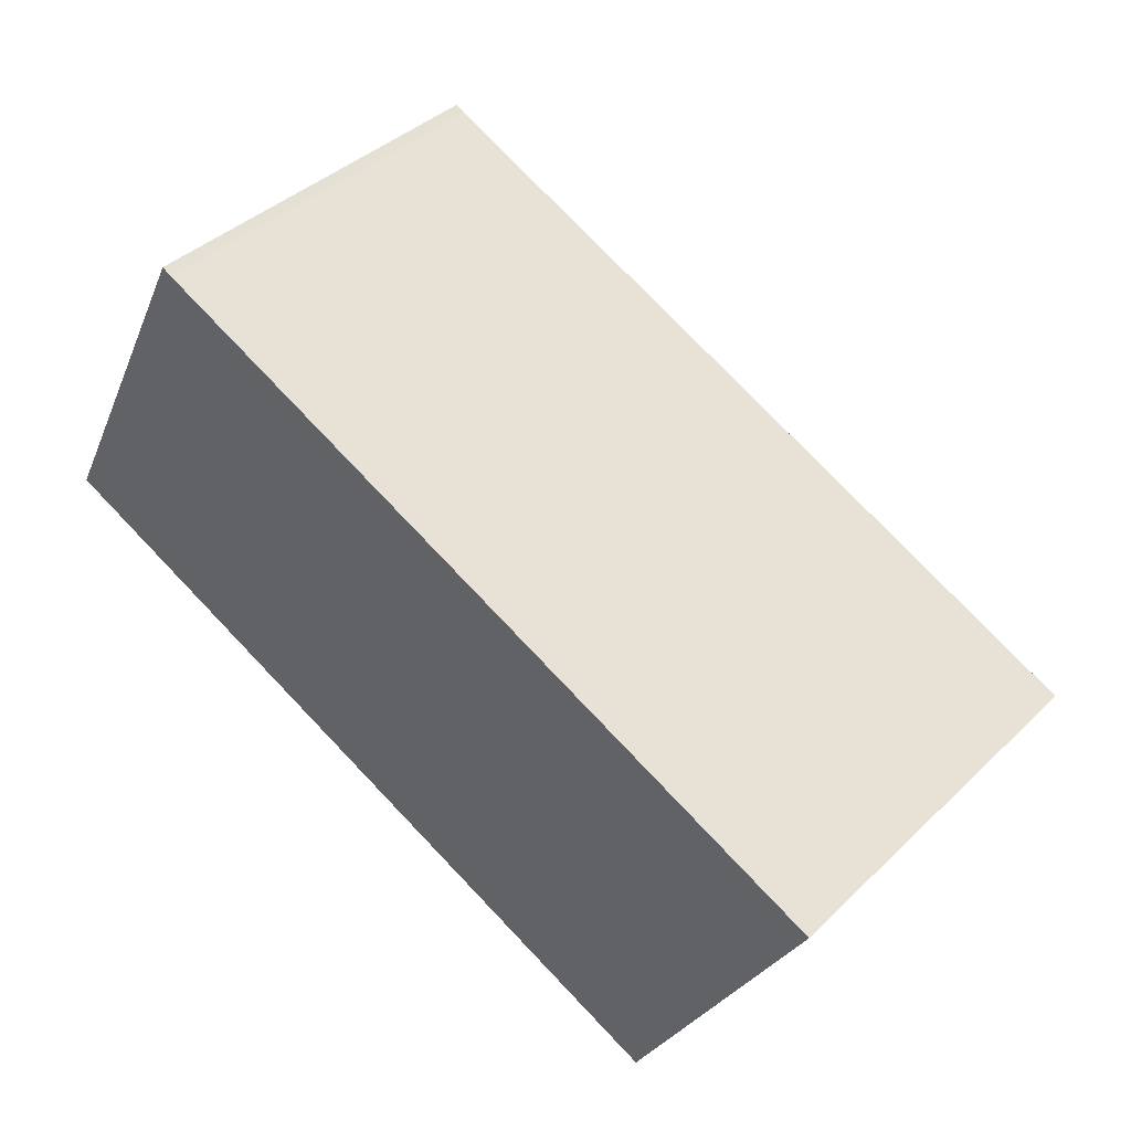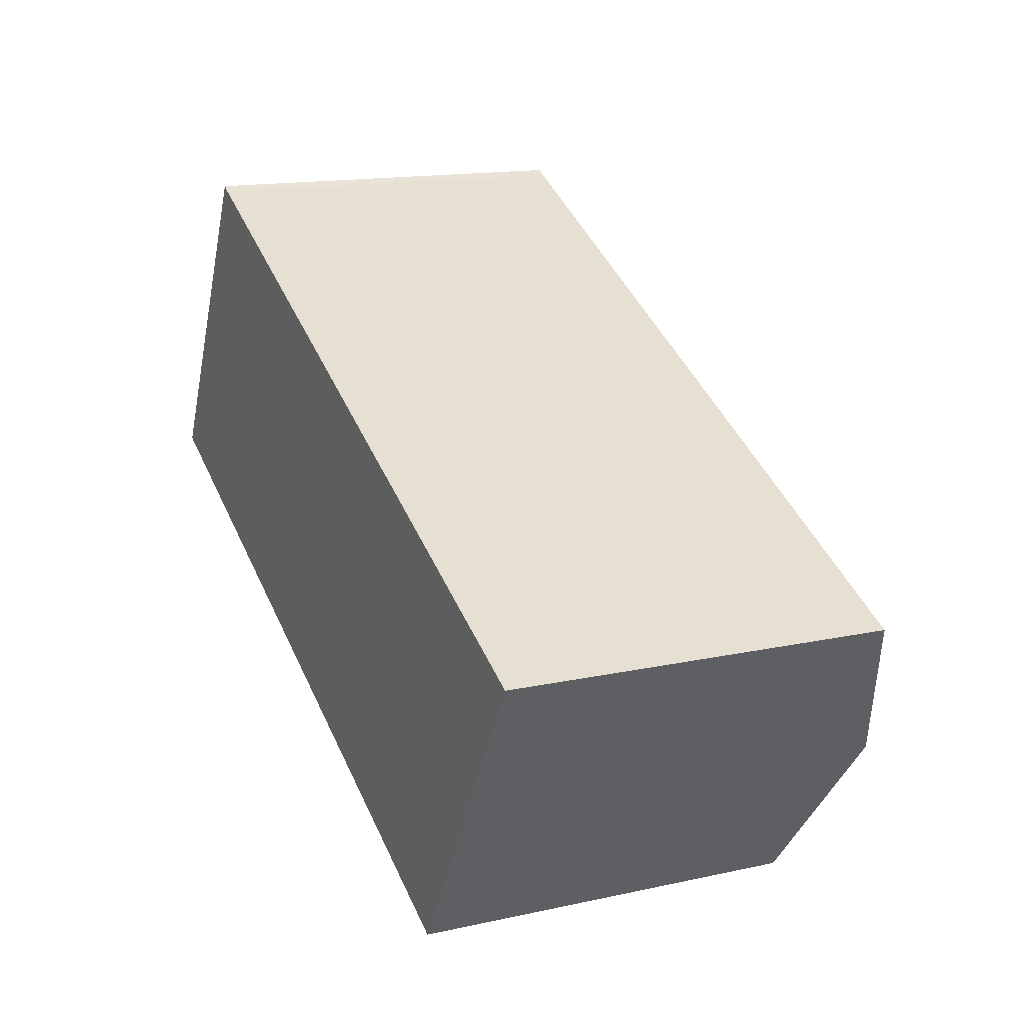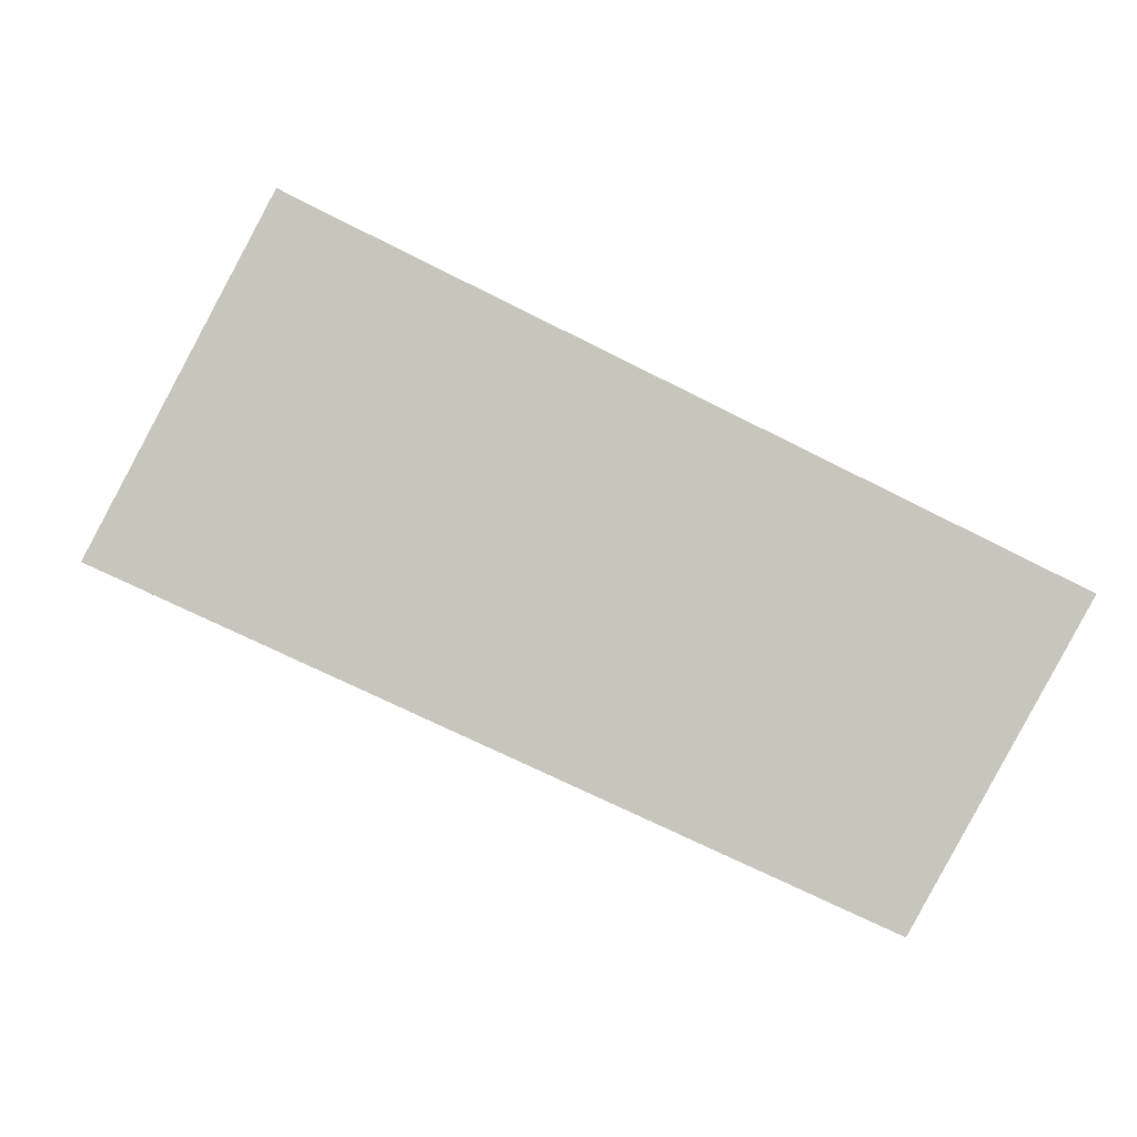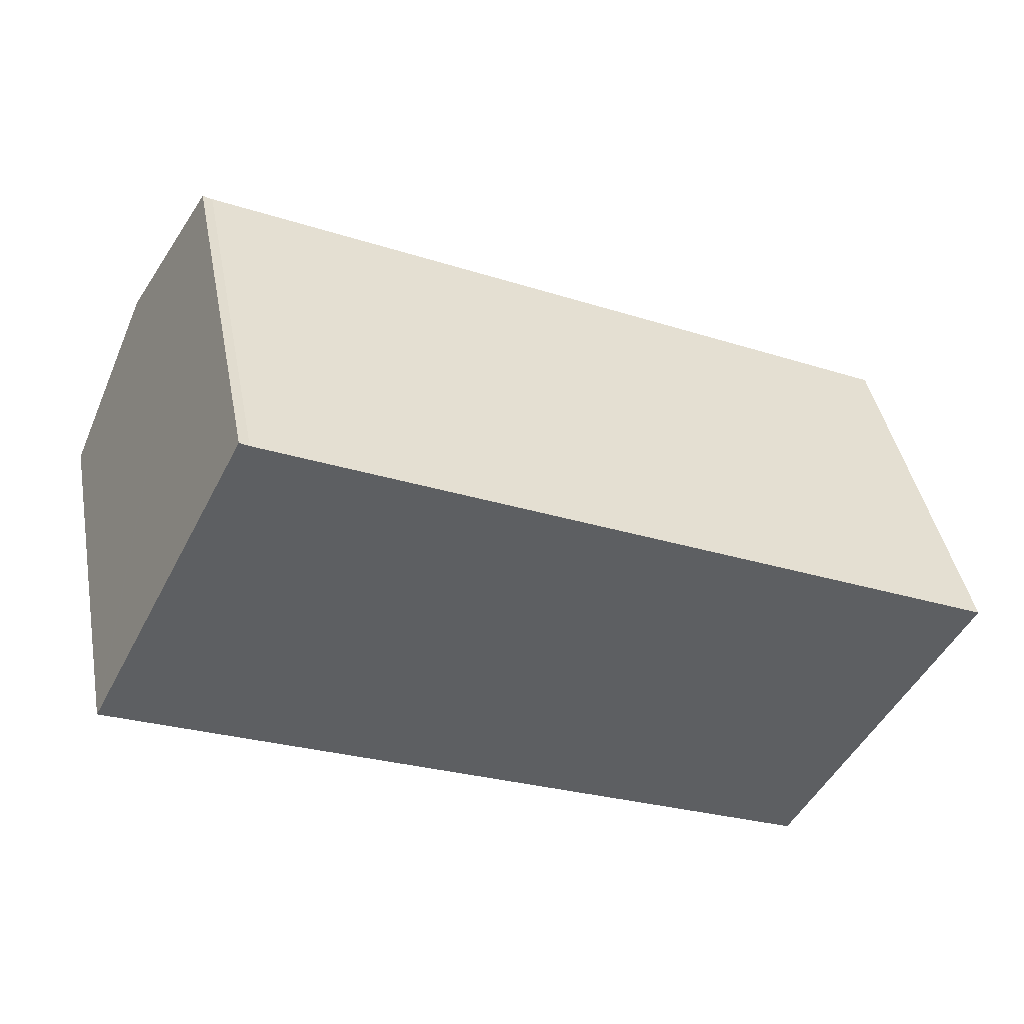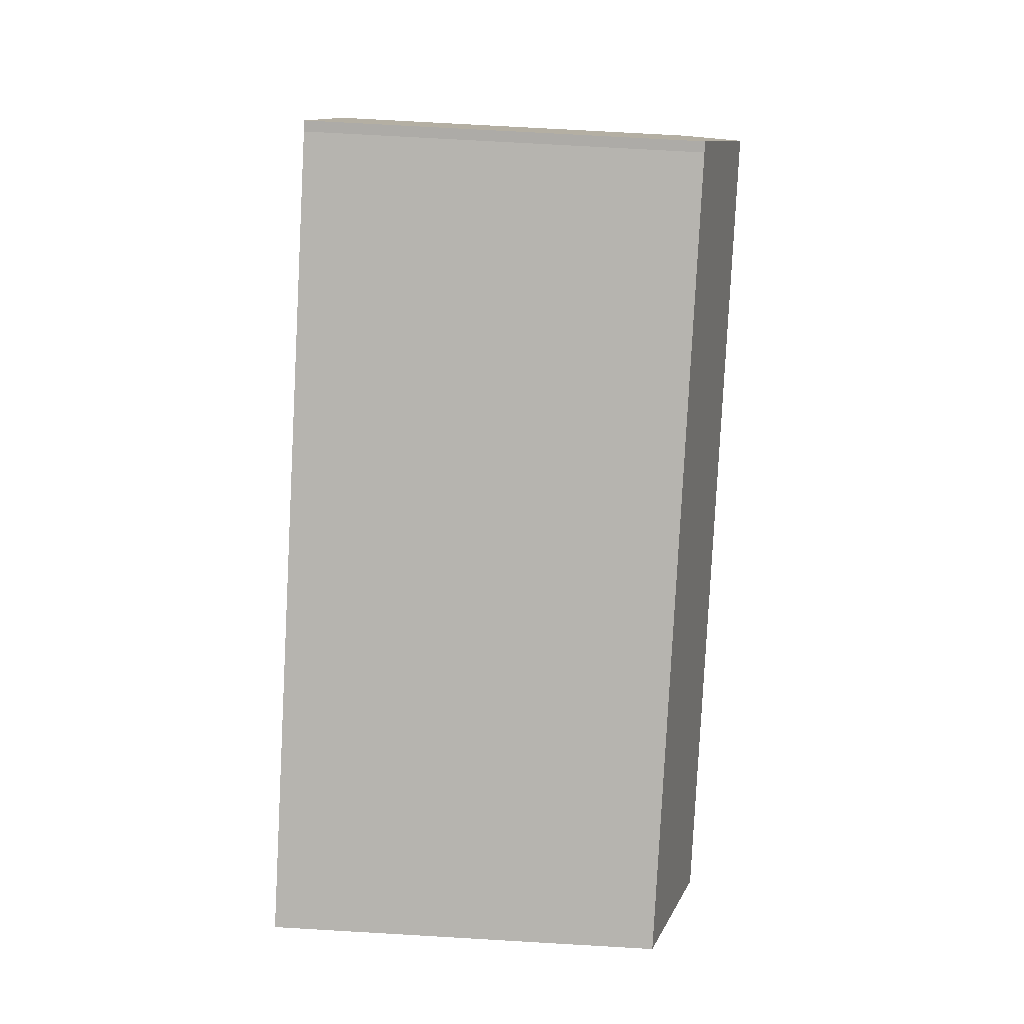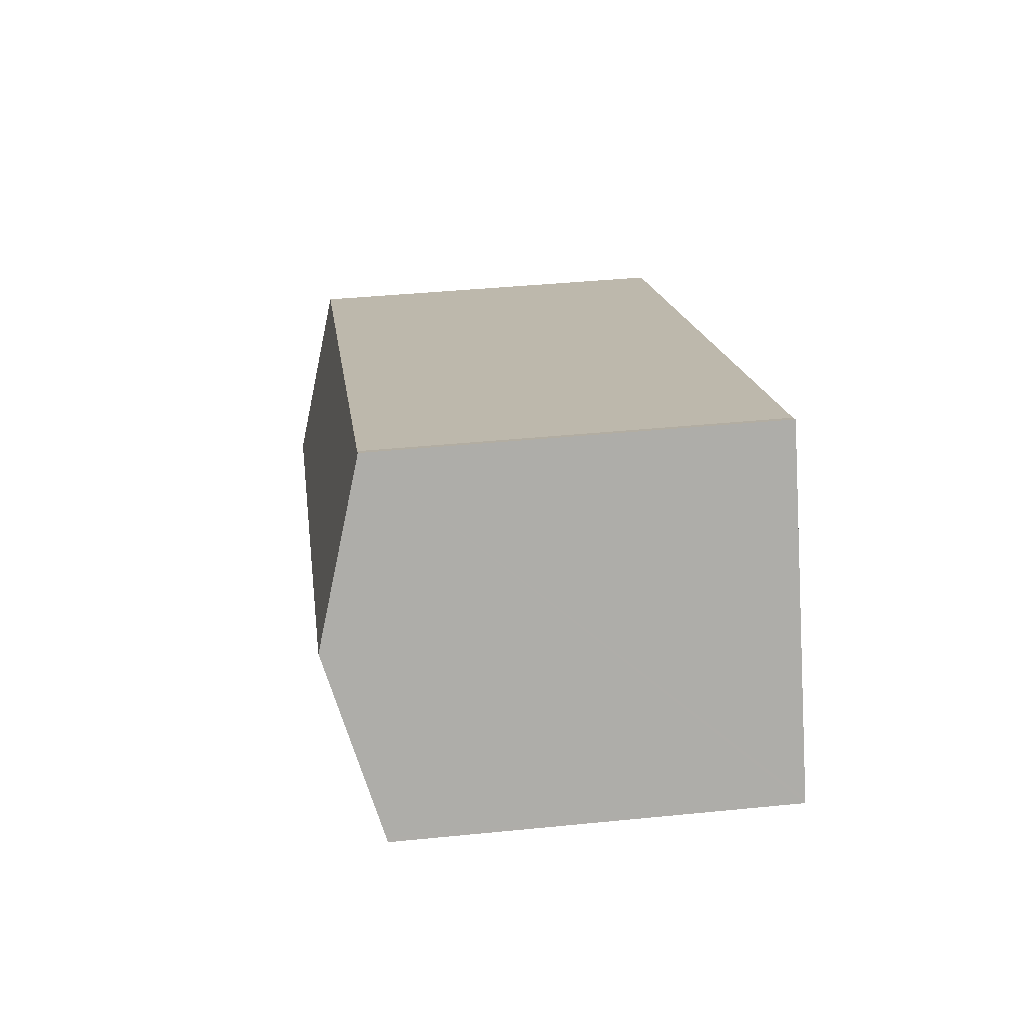
<metadata>
{"format":"obj","ext":"obj","renderer":"f3d","projection":"perspective","resolution":1024,"background":"white","views":[{"elev":39.7,"azim":40.4,"up":"+Z"},{"elev":15.2,"azim":64.9,"up":"+Z"},{"elev":0.4,"azim":-8.4,"up":"+Z"},{"elev":42.7,"azim":-10.7,"up":"+Z"},{"elev":73.6,"azim":93.3,"up":"+Z"},{"elev":40.7,"azim":-97.0,"up":"+Z"}]}
</metadata>
<code>
v  32.99 15.48 -3.466
v  34.22 14.76 -1.063
v  34.34 14.76 -1.121
v  6.643 14.77 12.05
v  30.93 16.58 -7.02
v  3.187 16.58 6.201
v  6.294 14.76 12.25
v  5.58 15.18 10.86
v  0.079 14.76 0.153
v  6.481 14.73 -3.013
v  0 14.71 9.009e-16
v  1.116 15.37 2.172
v  27.57 14.79 -12.82
v  0 0 0
v  0.079 -9.369e-18 0.153
v  6.294 -7.499e-16 12.25
v  3.187 -3.797e-16 6.201
v  1.116 -1.33e-16 2.172
v  5.58 -6.648e-16 10.86
v  6.643 -7.377e-16 12.05
v  34.22 6.509e-17 -1.063
v  34.34 6.864e-17 -1.121
v  30.93 4.299e-16 -7.02
v  27.57 7.849e-16 -12.82
v  32.99 2.122e-16 -3.466
v  6.481 1.845e-16 -3.013
g defaultobject
f 1 2 3
f 2 1 4
f 4 1 5
f 4 5 6
f 4 6 7
f 7 6 8
f 9 10 11
f 10 9 12
f 10 12 13
f 13 12 5
f 5 12 6
f 14 9 11
f 9 14 12
f 12 14 6
f 6 14 8
f 8 14 7
f 7 14 15
f 7 15 16
f 16 15 17
f 17 15 18
f 16 17 19
f 7 20 4
f 20 7 16
f 20 2 4
f 2 20 21
f 2 21 3
f 3 21 22
f 22 1 3
f 1 22 5
f 5 22 13
f 13 22 23
f 13 23 24
f 23 22 25
f 24 10 13
f 10 24 26
f 10 26 11
f 11 26 14
f 21 25 22
f 25 21 20
f 25 20 23
f 23 20 24
f 24 20 26
f 26 20 14
f 14 20 15
f 15 20 16
f 15 16 19
f 15 19 17
f 15 17 18

</code>
